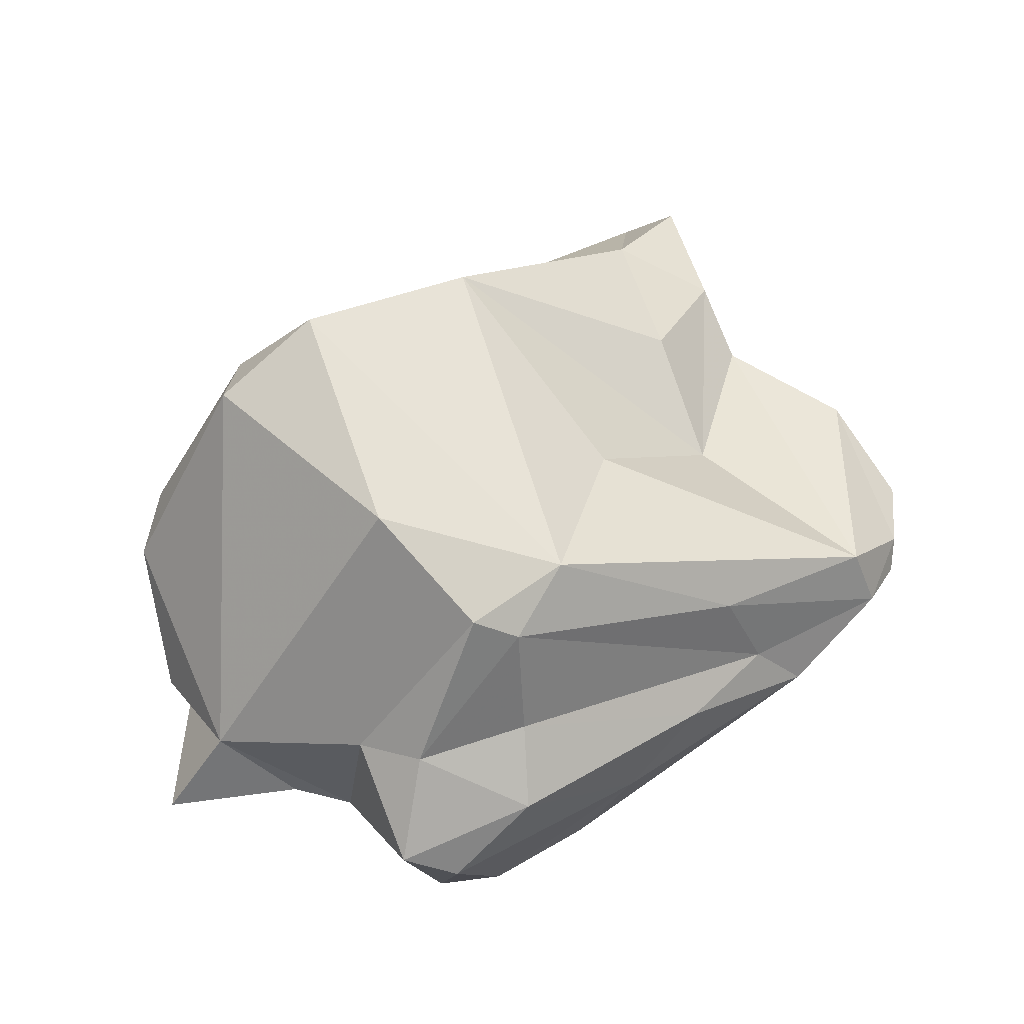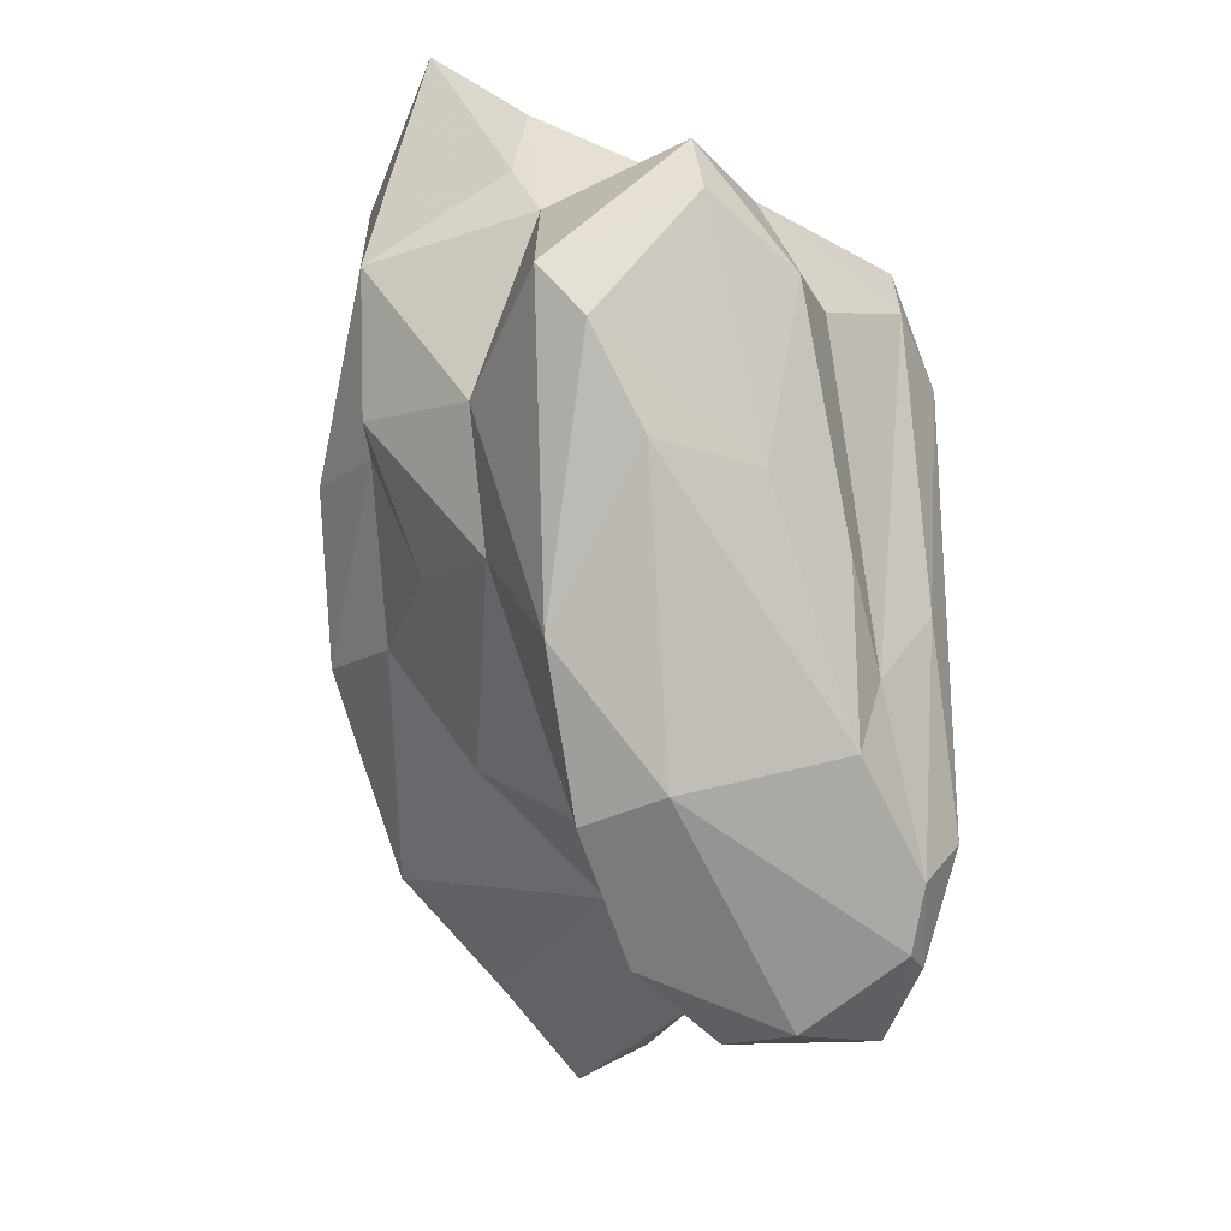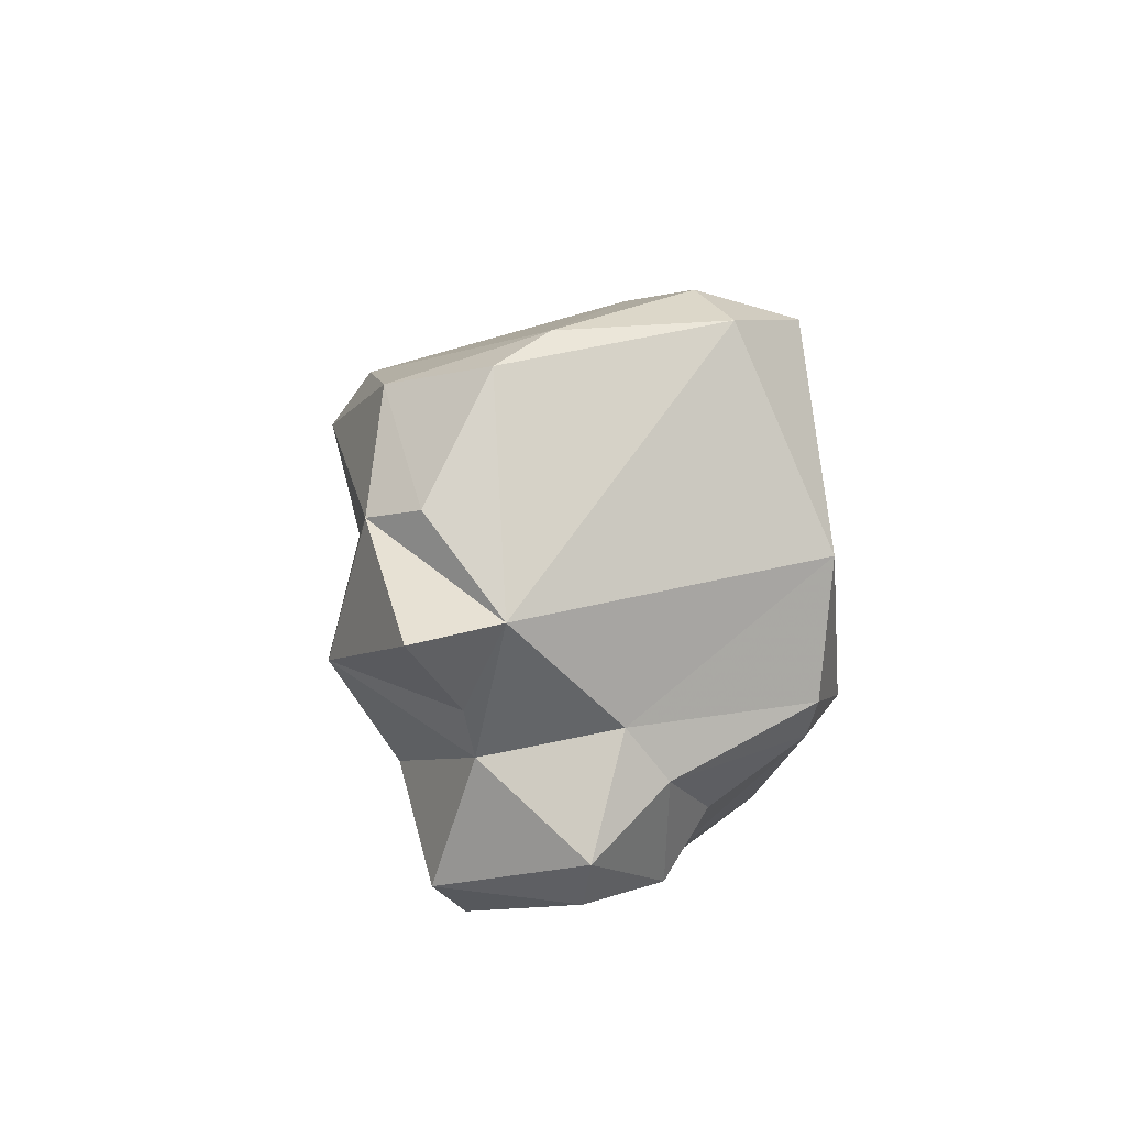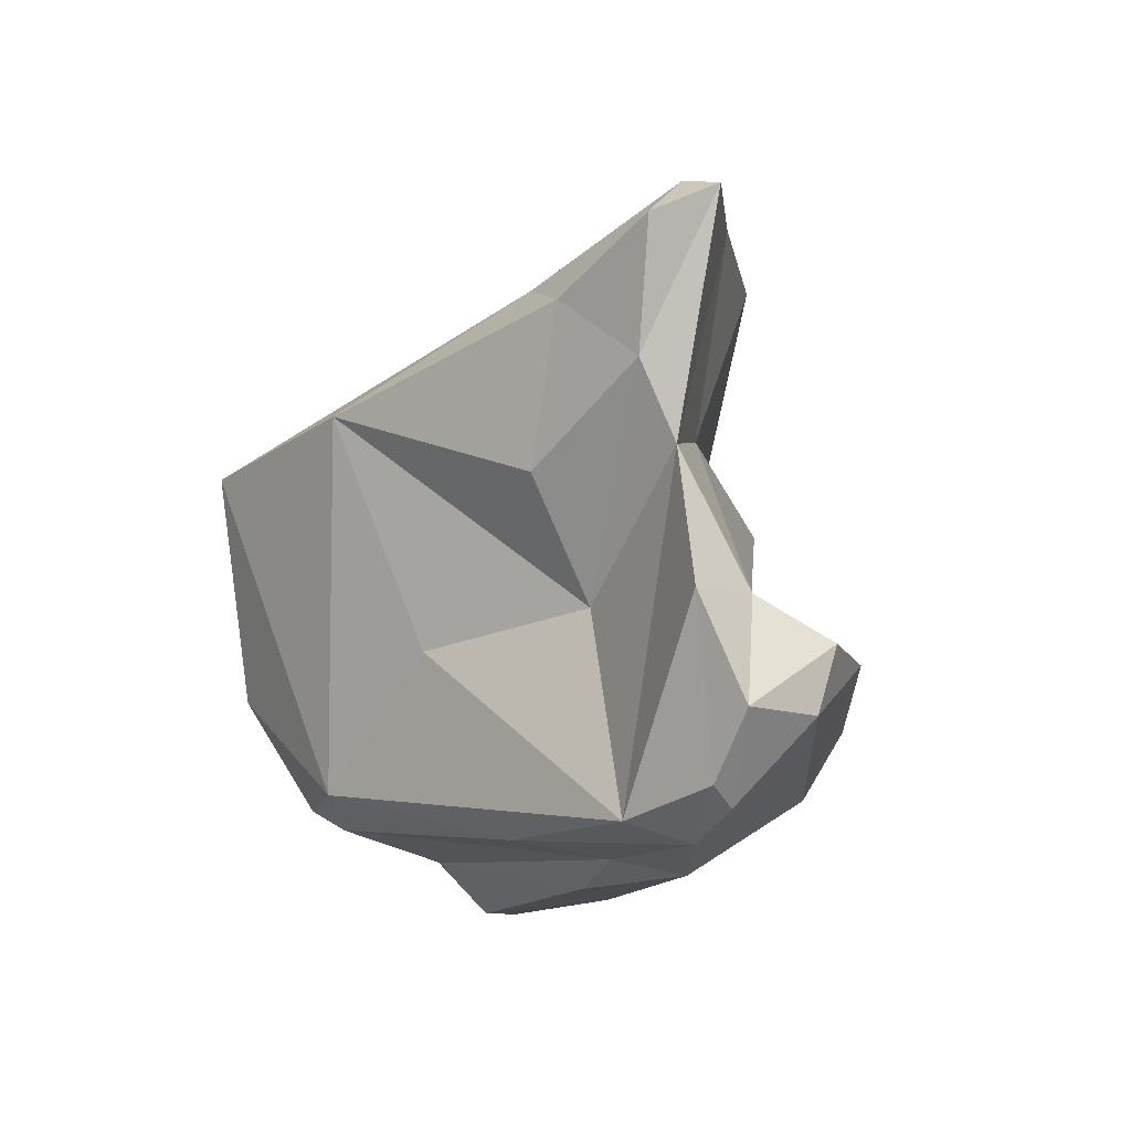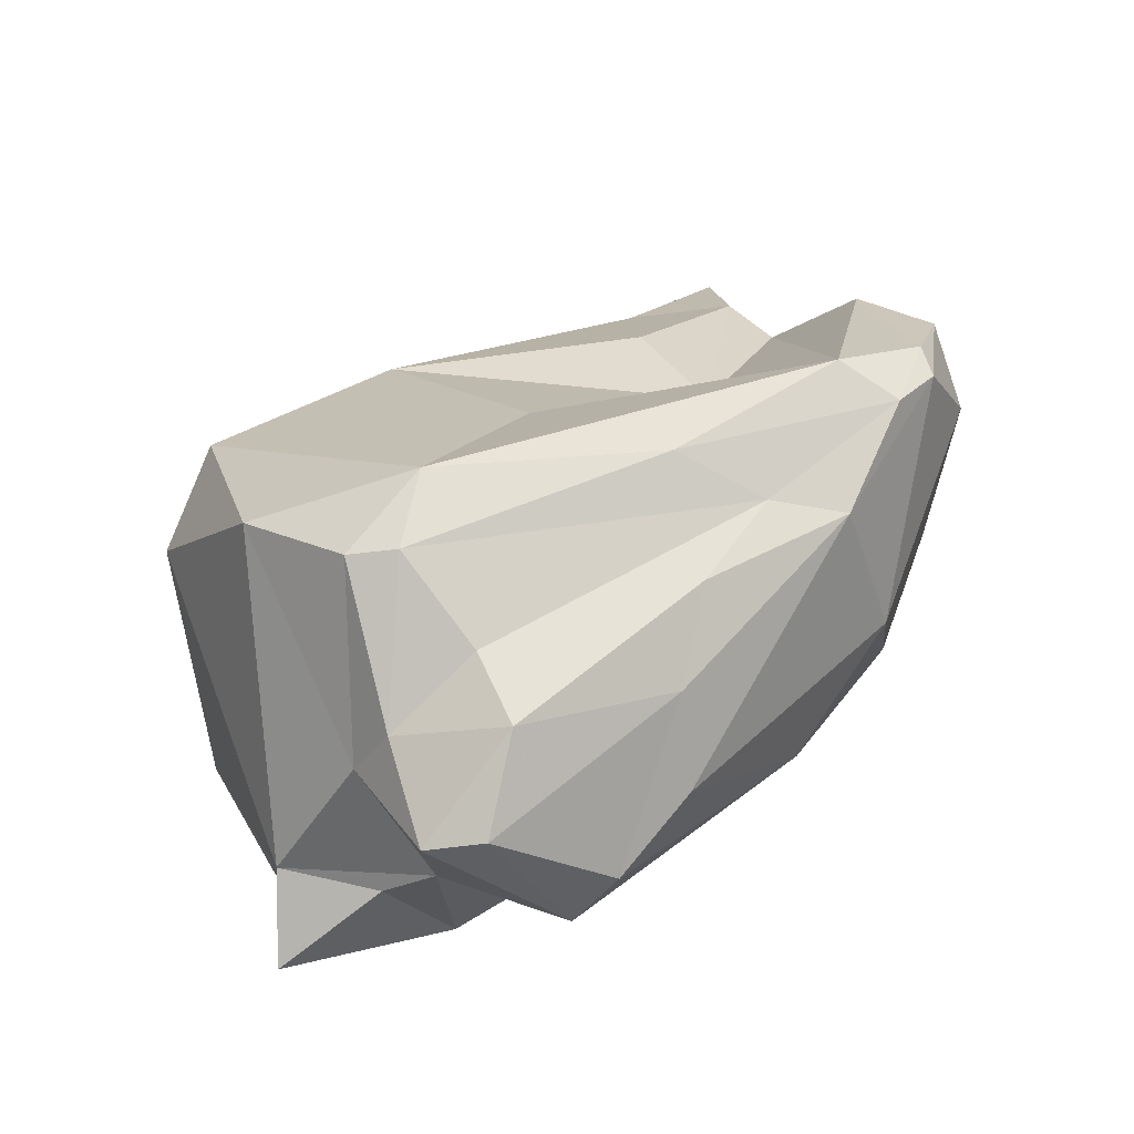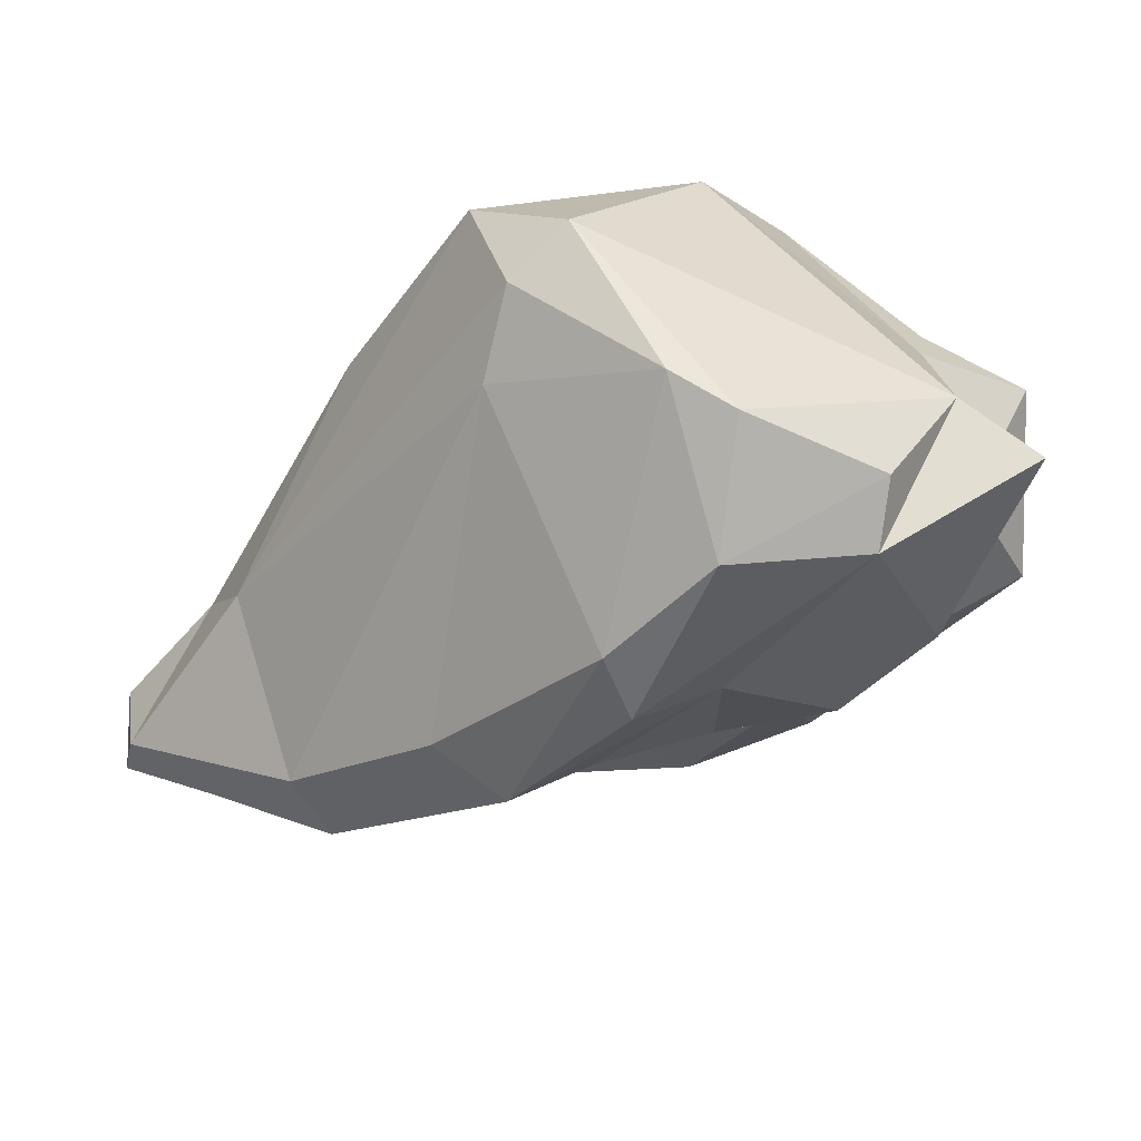
<metadata>
{"format":"obj","ext":"obj","renderer":"f3d","projection":"perspective","resolution":1024,"background":"white","views":[{"elev":-28.2,"azim":-125.3,"up":"+Z"},{"elev":-39.3,"azim":171.2,"up":"+Y"},{"elev":-38.1,"azim":165.8,"up":"+Z"},{"elev":23.6,"azim":-51.8,"up":"+Z"},{"elev":-57.5,"azim":-85.7,"up":"+Z"},{"elev":52.3,"azim":74.3,"up":"+Y"}]}
</metadata>
<code>
v 183 281.9 64.83
v 183.7 279.2 66.65
v 185.2 296.8 59.02
v 184.2 280.1 64.15
v 184.3 278.4 69.18
v 184.3 278.9 65.72
v 185.1 295.2 58.91
v 184.1 287 61.88
v 185.7 300.1 61.94
v 185.7 284.3 61.4
v 185.2 291.5 66.68
v 184.7 280.6 72.14
v 186.5 285.8 69.33
v 186.8 277.7 68.08
v 183.7 294.5 61.11
v 189.7 295.8 56.07
v 186.4 281.9 61.41
v 186.2 287.9 73.38
v 186.6 296.4 73.08
v 188.5 278.2 69.62
v 187.6 293.1 57.2
v 187.4 283.3 74.99
v 191.1 280.8 62.38
v 187.3 284.7 77.44
v 186.9 286.4 59.03
v 188.8 292.1 55
v 187 302.2 69.32
v 191.2 279 67.64
v 188.5 285.2 81.43
v 191.4 297.1 56.85
v 189.4 287.2 57.09
v 188 288.2 78.32
v 191.6 293 53.27
v 191.9 295 53.43
v 189.7 303.9 67.16
v 192.6 287.2 56.32
v 187.1 280.3 71.14
v 191.4 283.2 68.02
v 195.6 300.1 57.69
v 190.5 284.1 82.02
v 189.7 290.7 77.65
v 193.3 285.8 79.65
v 190.7 285.7 81.75
v 193.2 280.7 63.97
v 194.3 289.4 54.67
v 190.6 302.9 69.15
v 195.7 290.9 54.48
v 192.2 300.7 70.29
v 194.5 283.8 60.37
v 196.8 303 64.53
v 191 285.1 73.55
v 195.3 295 56.51
v 195.4 288.7 77.39
v 195.1 303.3 66.03
v 195.3 285.7 68.74
v 195.9 287.4 61.81
v 196.8 290.4 59.13
v 196.7 287.2 76.51
v 197.6 292.1 73.46
v 196.1 296.8 56.85
v 197.4 289 64.78
v 199.8 295 59.23
v 197.9 289.6 68.74
v 198.9 293.6 65.24
v 198.5 300.3 56.24
v 198.3 300.8 60.65
v 199.4 297.1 68.94
v 199.4 291.7 61.78
v 199.6 299.2 61.33
v 200.2 295 68.32
v 199.4 300.1 65.8
v 199.4 291.1 71.7
g foo
f 5 14 20
f 28 20 14
f 14 5 6
f 6 5 2
f 23 14 6
f 28 14 23
f 44 28 23
f 2 4 6
f 44 23 49
f 17 6 4
f 23 6 17
f 36 23 17
f 49 23 36
f 17 4 10
f 36 17 31
f 10 25 17
f 31 17 25
f 45 49 36
f 49 45 47
f 26 31 25
f 45 36 31
f 26 25 21
f 33 31 26
f 45 31 33
f 47 45 33
f 26 34 33
f 47 33 34
f 37 5 20
f 37 20 28
f 37 12 5
f 37 28 38
f 12 2 5
f 12 1 2
f 38 28 44
f 2 1 4
f 38 44 56
f 44 49 56
f 4 8 10
f 1 8 4
f 7 10 8
f 1 15 8
f 56 49 57
f 57 49 47
f 7 8 15
f 21 10 7
f 10 21 25
f 52 57 47
f 15 3 7
f 16 7 3
f 21 7 16
f 26 21 16
f 16 34 26
f 34 30 52
f 52 47 34
f 30 16 3
f 30 34 16
f 22 12 37
f 37 51 22
f 51 37 38
f 1 12 22
f 13 1 22
f 38 56 55
f 56 61 55
f 11 1 13
f 68 61 56
f 68 56 57
f 1 11 15
f 62 68 57
f 52 62 57
f 65 62 60
f 62 52 60
f 15 9 3
f 9 30 3
f 30 39 52
f 60 52 39
f 39 30 9
f 65 60 39
f 40 24 22
f 51 42 22
f 42 40 22
f 13 22 24
f 38 55 51
f 13 24 18
f 51 55 63
f 61 63 55
f 19 13 18
f 19 11 13
f 64 63 61
f 61 68 64
f 15 11 19
f 69 64 68
f 68 62 69
f 15 27 9
f 69 62 65
f 9 27 35
f 9 35 39
f 66 69 39
f 69 65 39
f 40 29 24
f 29 32 24
f 51 58 42
f 24 32 18
f 58 51 63
f 58 63 72
f 32 19 18
f 64 72 63
f 64 70 72
f 69 70 64
f 19 27 15
f 71 70 69
f 71 66 50
f 66 71 69
f 35 50 39
f 66 39 50
f 43 29 40
f 40 42 43
f 32 29 43
f 53 43 42
f 42 58 53
f 41 32 43
f 41 43 53
f 59 53 58
f 58 72 59
f 19 32 41
f 48 41 53
f 59 48 53
f 67 59 72
f 72 70 67
f 27 19 41
f 46 27 41
f 46 41 48
f 48 59 67
f 71 67 70
f 54 46 48
f 54 48 67
f 71 54 67
f 27 46 35
f 54 35 46
f 71 50 54
f 54 50 35
g

</code>
